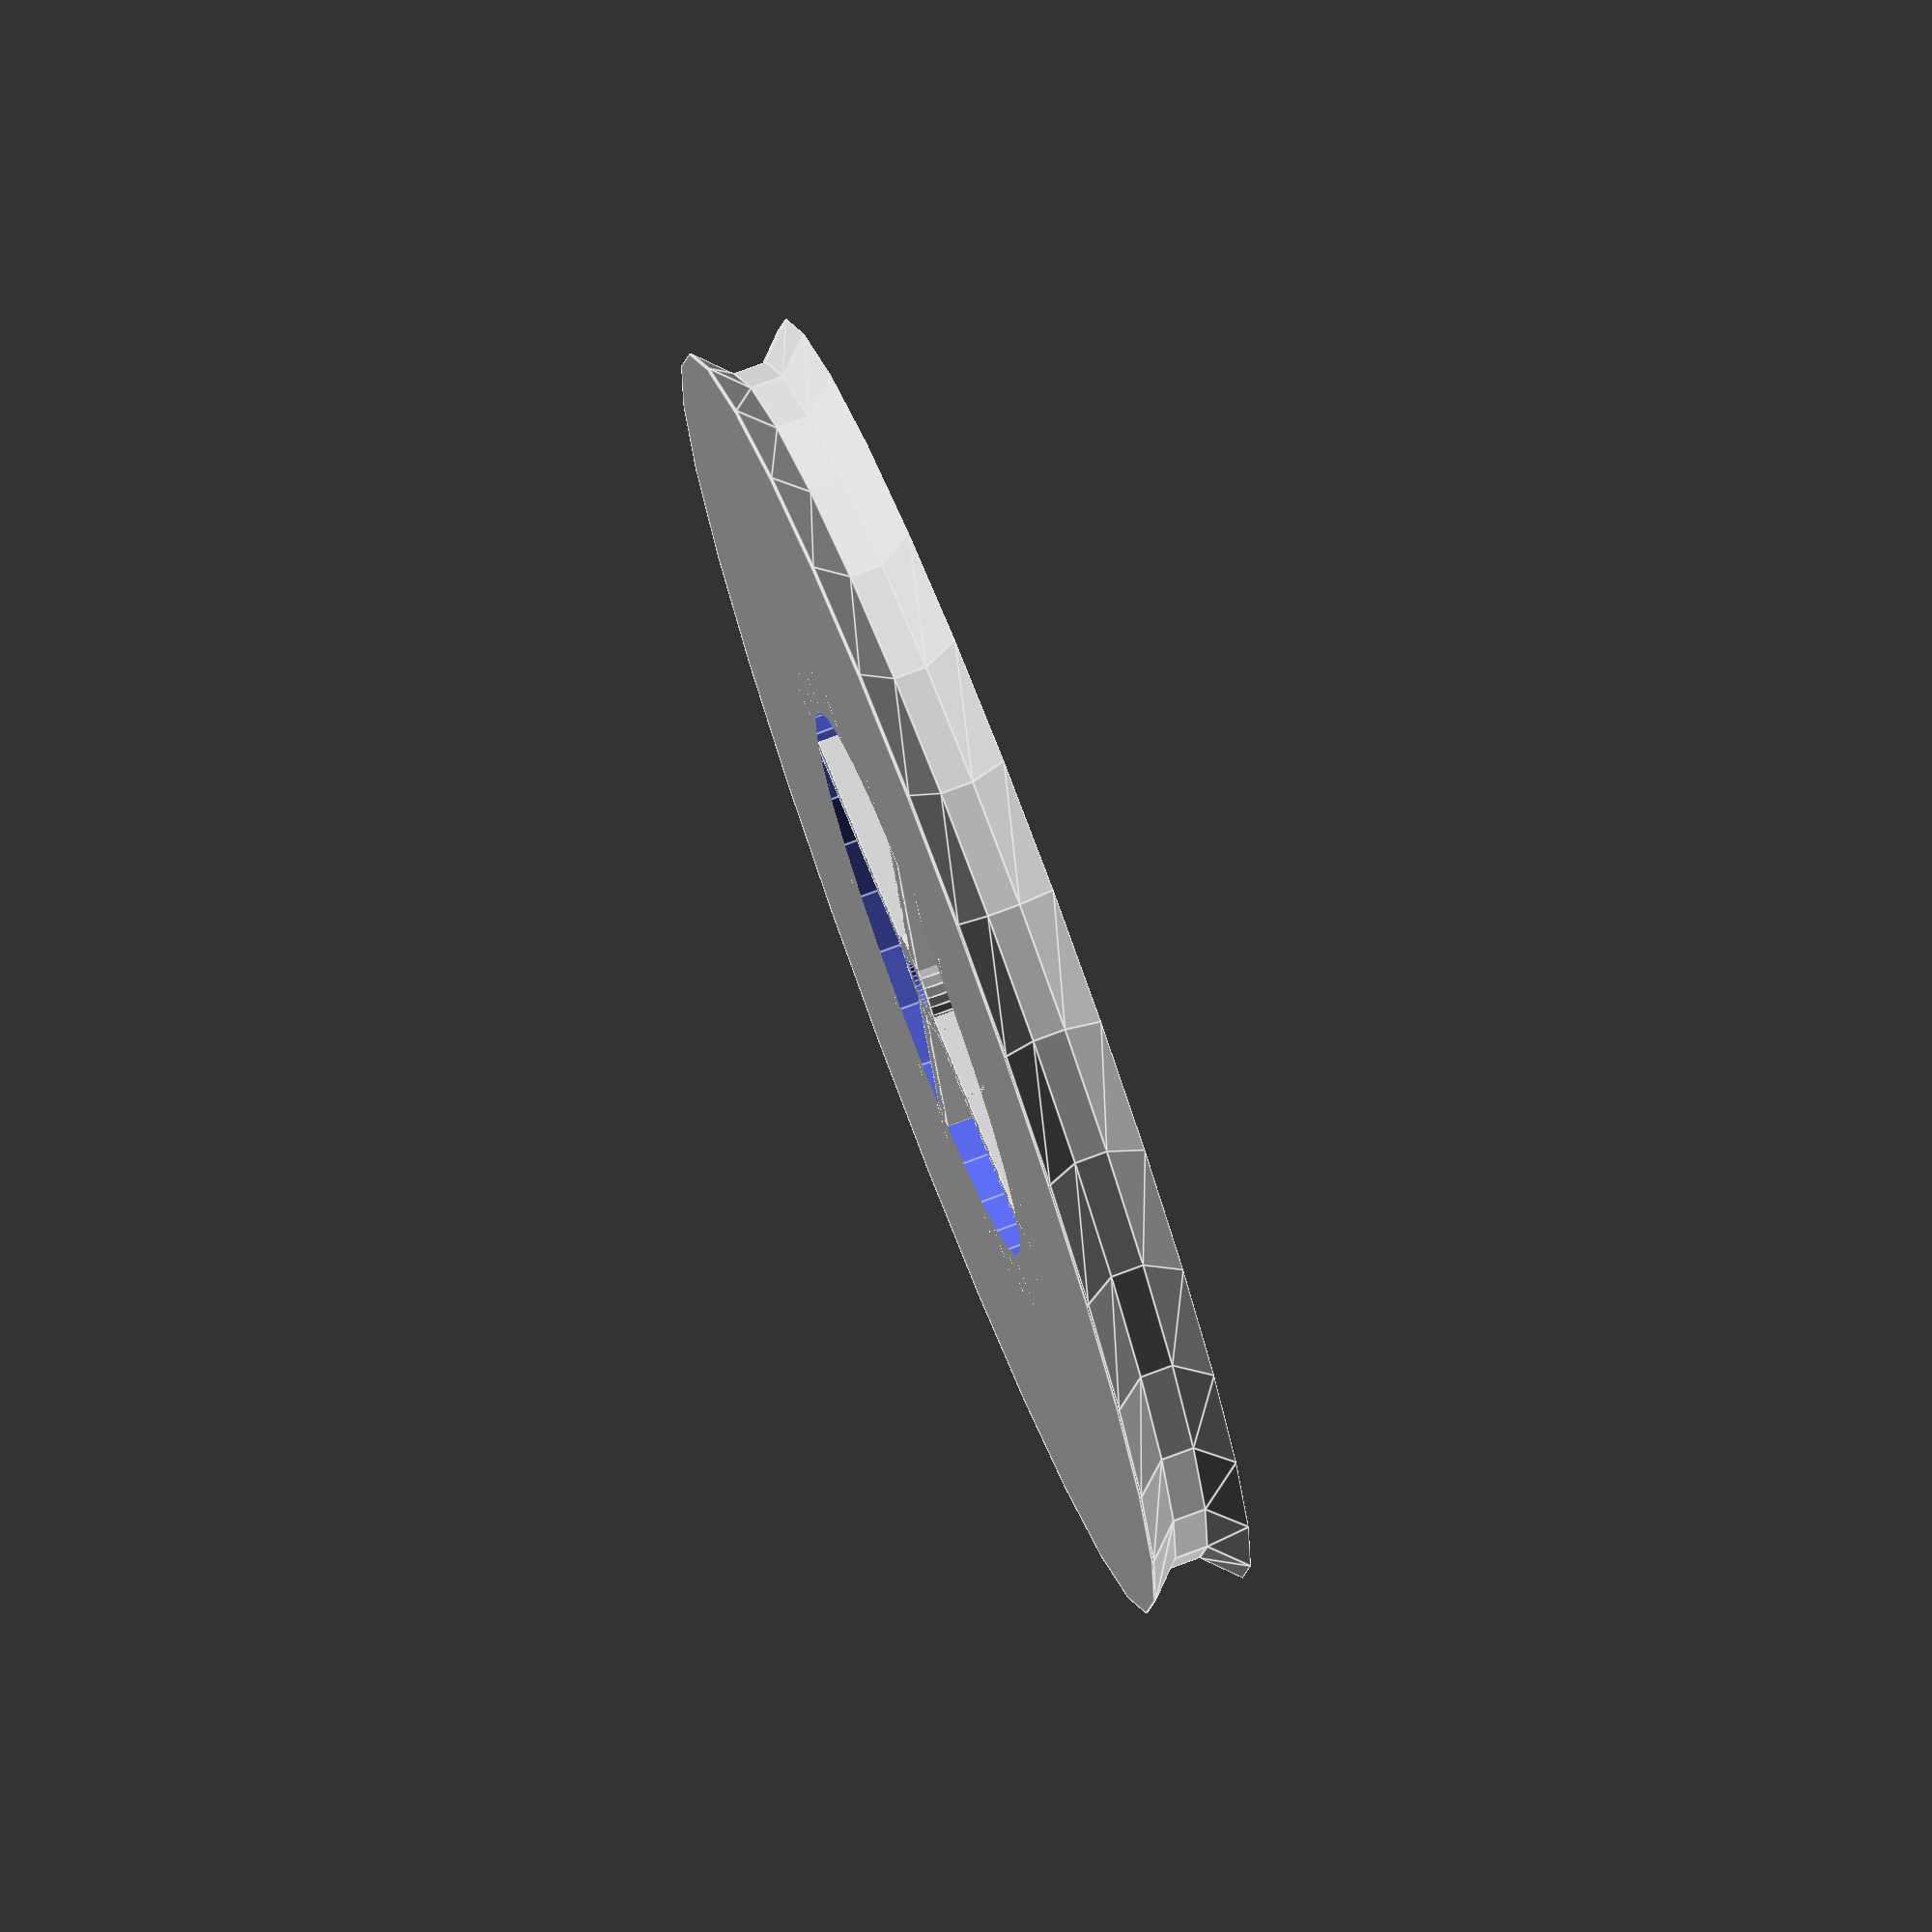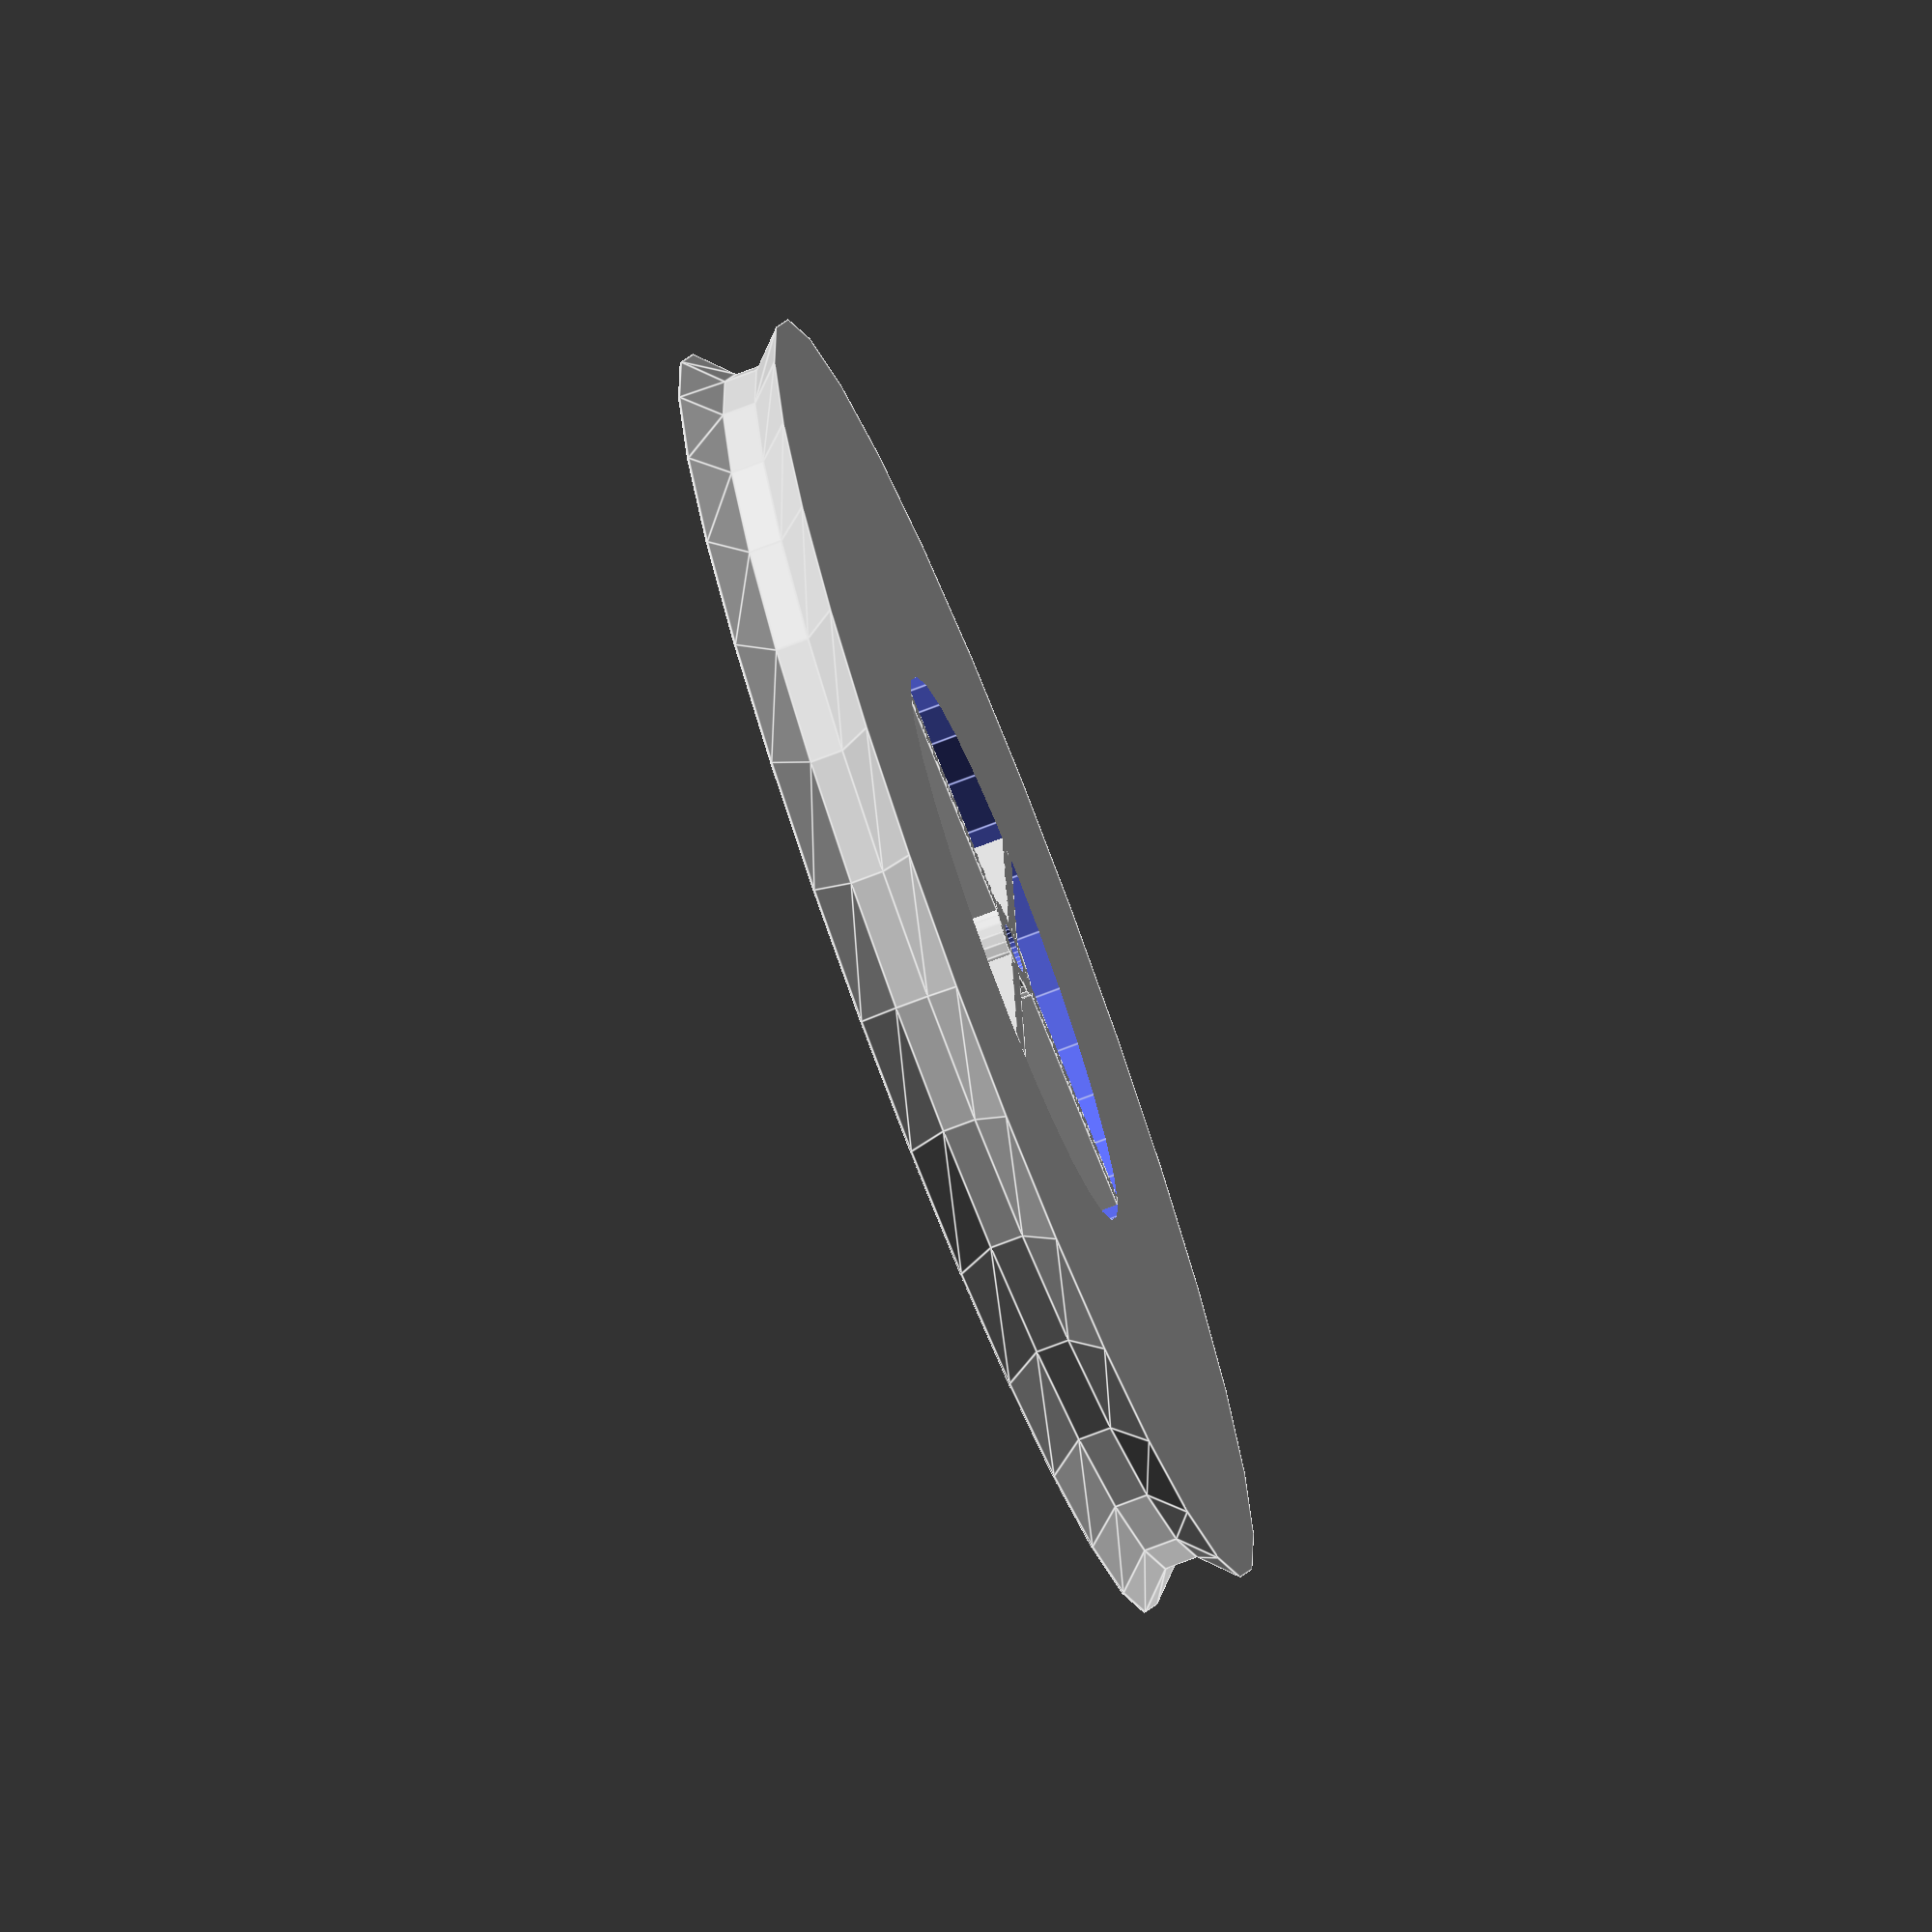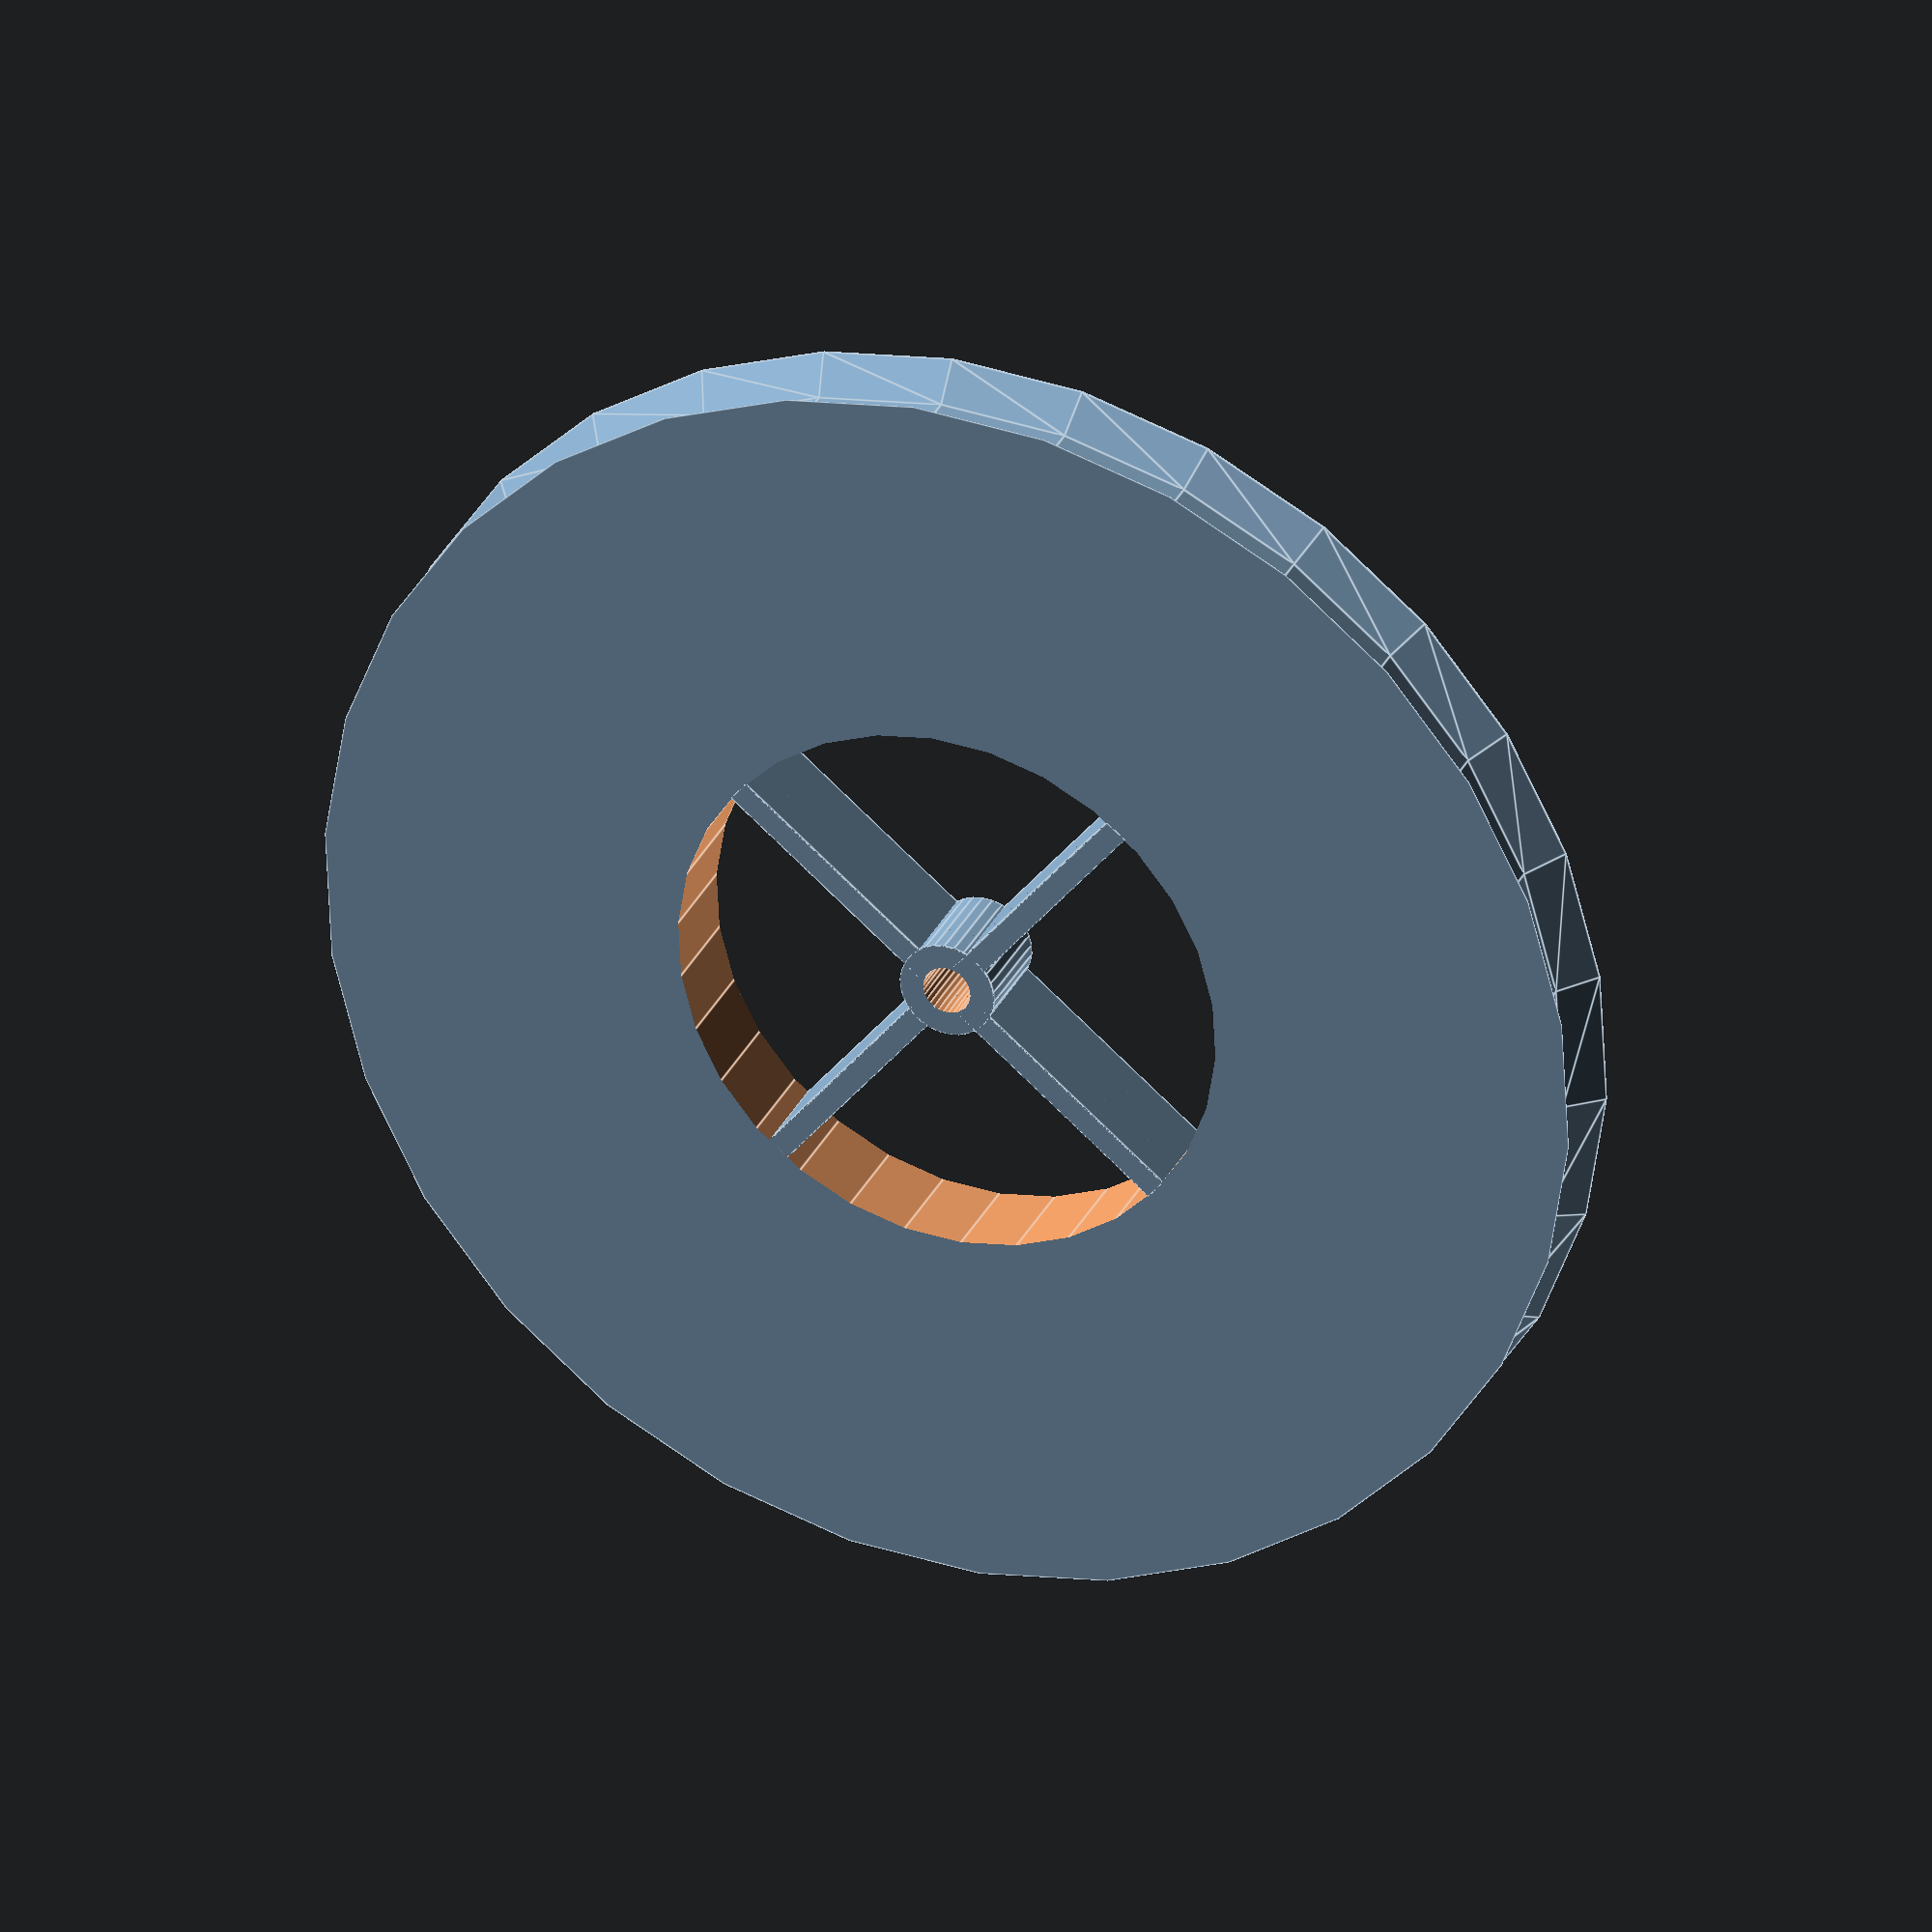
<openscad>
/* 
This is an OpenSCAD library to create various pinion wheels, escapements and other pieces of clockwork gearing
Uses the MCAD involute_gears library and will not work without it!
Created by syvwlch and licensed under the Attribution - Share Alike - Creative Commons license.

v1 - 2011 04 15	
First library version of the code

v2 - 2011 04 21	
Added spokes() module, and used it in escapement() module
Updated escapement(), ringtooth(), tooth() and ring() modules to render better in openCSG mode

v3 - 2011 04 22
Renamed to clockworkLibrary
Added hand(), handNotch(), pinionWheel(), pinionEscapementWheel(), pinionDrum()

v4 - 2011 04 29
Added negative space toggle to the parts, with a default value of false

v5 - 2011 05 01
Added herringbone gear option, with a default value of 0
Strengthened pinion teeth.

v6 - 2011 05 04 
Changed how drum height in pinionDrum() is measured to work like sleeve extension does, to simplify placement math
Corrected error in how sleeve extension is measured in pinionWheel() (wheels are 2*thickness+1*spacer thick)
Changed how drum height in pinionEscapementWheel() is measured, to standardize
Create a drum() module, and implemeted flanges to keep the string from falling off
Retrofitted drum() into pinionDrum(), as well as for the spacer in pinionEscapementWheel() and pinionWheel()

v7 - 2011 05 04 
Added an assymetric spacer so that the herringbone gears would mesh without running into the drum flanges
Switched to using mirror() to implement the two halves of the herringbone as a result

v8 - 2011 05 06
Fixed a bug in spokes() which referenced the wrong spoke width parameter (thanks kitlaan!)

v9 - 2011 05 07
Modified the escapement wheel profile to support club teeth (still defaults to ratchet teeth)
Club tooth parameters accessible in tooth(), ringtooth(), escapementWheel() and pinionEscapementWheel()
Modified escapement to control angle of impulse faces on the pallets, defaults to 45o as per ideal Graham escapement w/o club teeth
Escapement will work if impulse face angles are set to 45o minus tooth lean plus club angle, and drop can be controlled via face angle

v10 - 2011 05 08
Modified the drum() module to add holes to attach a string
Backwards compatible with no holes if the new arguments are not passed
Modified pinionDrum() to make use of this new feature, but backwards compatible with no holes if the new arguments are not passed

v11 - 2011 05 18
Modified to support the ratcheting drum designed by rustedrobot: http://www.thingiverse.com/thing:8555
Backwards compatible, one-piece drum still available as an option

v12 - 2012 02 06
Modified after Clockathon #1 and #2
PinionDrum deprecated, invoke pinionWheel instead, with number of teeth for the pinion gear set to zero.


It includes the following modules:
 
module ring(outerRadius,innerRadius,thickness,outerSegment=30,innerSegment=30)
	creates a hollow cylinder centered at origin
		outerRadius and innerRadius should be self-explanatory
		thickess is along z
		outerSegment is an optional override of the system variable $fn
		innerSegment is an optional override of the system variable $fn

module spokes(number_spokes,spoke_length,spoke_thickness,spoke_width,bore_radius,spoke_rotate=0) 
	creates spokes for a ring
		number_spokes controls the number of spokes
		spoke_length controls the length of the spokes, measured radialy from the center
		spoke_thickness controls the thickness of the spokes, measured along z
		spoke_width controls the width of the spokes, at right angles to length and thickness
		bore_radius controls the radius of the hole at the center
		spoke_rotate allows to rotate the whole set of spokes by some value

module tooth(toothLength,thickness,toothLean,toothSharpness)
	creates a triangular tooth, sharp end at origin
		toothLength is measured along longest side
		thickess is along z
		toothLean measures how far the tooth leans over, in degrees
		toothSharpness measures how sharp the tooth is, in degrees

module ringTooth(outerRadius,innerRadius,thickness,numberTeeth,toothLength)
	creates a ring centered at origin with the child spaced regularly along the outside edge of the inner radius
		outerRadius and innerRadius should be self-explanatory
		thickess is along z 
		numberTeeth controls how many instances of the child are used
		toothlength is used to offset the teeth outward, if needed

module escapementWheel(radius,rimWidth,drumHeight,toothThickness,numberTeeth,toothLength,toothLean,toothSharpness,numberSpokes,spokeWidth,hubWidth,bore)
	creates an escapement wheel centered at origin that matches the escapement if the parameter values are the same
	the teeth can be given a smaller thickness than the wheel, creating a drum, e.g. for powering the escapement via a weight on a string
		radius is the outer radius measured from the tooth tips
		rimWidth is the width of the rim of the wheel, measured radially
		drumHeight is the height of the drum along z
		toothThickess is the thickness of the teeth along z
		numberTeeth controls how many teeth the wheel has
		toothLength is the length of each tooth, 
		toothLean measures how far the tooth leans over clockwise, in degrees
		toothSharpness measures how sharp the tooth is, in degrees
		numberSpokes controls the number of spokes of the wheel
		spokeWidth controls the width of the spokes of the wheel
		hubWidth controls the width of the hub
		bore controls the size of the bore in the hub

module escapement(radius,thickness,faceAngle,armAngle,armWidth,numberTeeth,toothSpan,hubWidth,hubHeight,bore)
	creates a Graham escapement that matches the escapement wheel if the parameter values are the same 
	the escapement is centered at the origin and mirrored around the y axis
	for proper meshing, it must be translated by 2*radius*cos(180/numberTeeth*toothSpan) along the y axis
		radius is the radius of the wheel, not of the escapement
		thickess is along z
		faceAngle controls how many degrees the impulse face covers seen from the hub of the escapement wheel
		armAngle controls the angle of the escapement's arms, 0= no bend
		armWidth controls the width of the arms
		numberTeeth is the number of teeth of the wheel
		toothSpan is how many teeth the escapement spans 
		hubWidth controls the width of the hub
		hubHeight controls the height of the hub along z
		bore controls the size of the bore in the hub

module placeEscapement (angle,radius,numberTeeth,toothSpan)
	places the child (e.g. an instance of the escapement module) in a position to mesh properly with a matching wheel at origin
	also rotates the escapement around the wheel, if needed
		angle is the angle the escapement is rotated around the wheel
		radius is the radius of the escapement wheel (from the tooth tips)
		numberTeeth is the number of teeth in the wheel
		toothSpan is the number of teeth the escapement spans

module hand(hand_length,hand_width,hand_thickness,sleeve_level,pin_radius,sleeve_thickness,loose_fit,tight_fit,negative_space=false) 

module handNotch(notch_height,notch_width,sleeve_level,pin_radius,sleeve_thickness,notch_angle=0,negative_space=false)

module pinionWheel (large_gear_teeth,large_gear_circular_pitch,small_gear_teeth,small_gear_circular_pitch,gear_clearance,gear_backlash,pressure_angle,rim_width,sleeve_level,pin_radius,sleeve_thickness,loose_fit,gear_thickness,sleeve_extension,spacer,spoke_width,notch_angle=0,negative_space=false)

module pinionEscapementWheel (radius,escapement_teeth,tooth_length,tooth_lean,tooth_sharpness,small_gear_teeth,small_gear_circular_pitch,gear_clearance,gear_backlash,pressure_angle,rim_width,sleeve_level,pin_radius,sleeve_thickness,loose_fit,gear_thickness,sleeve_extension,spacer,spoke_width,notch_angle=0,negative_space=false)

module pinionDrum (drum_height,number_spokes,large_gear_teeth,large_gear_circular_pitch,gear_clearance,gear_backlash,pressure_angle,rim_width,sleeve_level,pin_radius,sleeve_thickness,loose_fit,gear_thickness,sleeve_extension,spacer,spoke_width,notch_angle=0,negative_space=false)

*/

/* test 

*/

escapementWheel(
	radius=66,
	rimWidth=75,
	drumHeight=20,
	toothThickness=.3,
	numberTeeth=30,
	toothLength=9,
	toothLean=30,
	toothSharpness=5,
	numberSpokes=4,
	spokeWidth=5,
	hubWidth=10,
	bore=5,
	clubSize=.2,
	clubAngle=30);

// End test 

module ring(
	outerRadius,
	innerRadius,
	thickness,
	outerSegment=30,
	innerSegment=30)
{
	difference() // hollows out the center of one cylinder with another, smaller one
	{
		cylinder(thickness,outerRadius,outerRadius,$fn=outerSegment);
		translate([0,0,-1])
		cylinder(thickness+2,innerRadius,innerRadius,,$fn=innerSegment);
	}
}

module spokes(
	number_spokes,
	spoke_length,
	spoke_thickness,
	spoke_width,
	bore_radius,
	spoke_rotate=0) 
{
	for ( j=[0:number_spokes-1]) // adds the spokes
	{
		rotate(spoke_rotate+360/number_spokes*j,[0,0,1]) 
		translate([bore_radius,-spoke_width/2,0]) 
		cube([spoke_length-bore_radius,spoke_width,spoke_thickness]);
	}
}

module tooth(
	toothLength,
	thickness,
	toothLean,
	toothSharpness,
	clubSize=0,
	clubAngle=0)
{
	rotate(-toothLean,[0,0,1])
	rotate(180,[0,0,1])
	linear_extrude(height=thickness,center=false,twist=0)
	polygon(
		points=	[ 	
				[0,0],
				[clubSize*toothLength*cos(45+toothLean+clubAngle),-clubSize*toothLength*sin(45+toothLean+clubAngle)],
				[clubSize*toothLength*(0.2+cos(45+toothLean+clubAngle)),-clubSize*toothLength*sin(45+toothLean+clubAngle)],
				[clubSize*toothLength*0.5,-clubSize*toothLength*0.5],
				[toothLength,0],
				[toothLength*cos(toothSharpness),toothLength*sin(toothSharpness)]
				],
		paths=	[
				[0,1,2,3,4,5]
				] );
}

module ringTooth(
	outerRadius,
	innerRadius,
	thickness,
	numberTeeth,
	toothLength)
{
	difference() // makes the center hollow while shaving off any parts of the teeth which might otherwise extend into the center
	 {
		union() // unites the teeth and the ring
		{
			cylinder(thickness,outerRadius,outerRadius,$fn=30);
			for ( i=[0:numberTeeth])
			{
				rotate(i*360/numberTeeth,[0,0,1])
				translate([innerRadius+toothLength,0,0]) 
				children(0);
			}
		}

		translate([0,0,-1])
		cylinder(thickness+2,innerRadius,innerRadius,$fn=30);
	}
}

module drum(
	radius,
	rimWidth,
	drumHeight,
	numberHoles=0,
	holeRadius=0,
	holeRotate=0)
{
	flangeWidth=min(drumHeight/3,rimWidth/2);

	difference()		// makes the center hollow & includes holes to attach string
	 {
		union() 	// builds the drum with flanges
		{
			cylinder(flangeWidth,radius,radius-flangeWidth,$fn=30);
	
			translate([0,0,flangeWidth])
			cylinder(drumHeight-2*flangeWidth,radius-flangeWidth,radius-flangeWidth);
	
			translate([0,0,drumHeight-flangeWidth])
			cylinder(flangeWidth,radius-flangeWidth,radius,$fn=30);
		}

		translate([0,0,-1])
		cylinder(drumHeight+2,radius-rimWidth,radius-rimWidth,$fn=30);

        if( numberHoles > 0 ) 
        {
            for ( j=[0:numberHoles-1]) // adds the holes
            {
                translate([0,0,drumHeight/2])
                rotate(holeRotate+360/numberHoles*j,[0,0,1]) 
                rotate(90,[0,1,0])
                cylinder(r=holeRadius,h=radius+1);
            }

        }
    }
}

module escapementWheel(
	radius,
	rimWidth,
	drumHeight,
	toothThickness,
	numberTeeth,
	toothLength,
	toothLean,
	toothSharpness,
	numberSpokes,
	spokeWidth,
	hubWidth,
	bore,
	clubSize=0,
	clubAngle=0)
{
	flangeWidth=min(drumHeight/3,rimWidth/2);

	union() // unites the wheel, the spokes and the hub
		{
		ringTooth(radius-toothLength+rimWidth,radius-toothLength,toothThickness,numberTeeth,toothLength)
		tooth(toothLength,toothThickness,toothLean,toothSharpness,clubSize,clubAngle);

		spokes(numberSpokes,radius-toothLength,drumHeight+toothThickness,spokeWidth,bore,0);

		ring(hubWidth,bore,toothThickness+drumHeight);

		ring(radius-toothLength+rimWidth,radius-toothLength,toothThickness);

		translate([0,0,toothThickness])
		drum(radius-toothLength+rimWidth,rimWidth,drumHeight);
	}
}

module escapement(
	radius,
	thickness,
	faceAngle,
	armAngle,
	armWidth,
	numberTeeth,
	toothSpan,
	hubWidth,
	hubHeight,
	bore,
	negative_space=false,
	space=0.1,
	max_swing=6,
	entryPalletAngle=45,
	exitPalletAngle=45)
{
	faceWidth=2*3.1415*radius*faceAngle/360; // calculate once
	escapementAngle=180/numberTeeth*toothSpan; // calculate once
	
	rotate(90,[0,0,1]) // rotates escapement so pendulum is along y axis
	
	if (negative_space==false)
	{
		union()
		{
			// this is the hub
			ring(hubWidth,bore,hubHeight);
			
			// this is the exit pallet

		// this is the arm of the pallet
			rotate(-90-armAngle,[0,0,1]) 
			translate([bore,-armWidth/2,0]) 
			cube([radius+faceWidth/2-bore,armWidth,thickness]);
			
			// this is the pallet itself
			intersection()
			{
				// this is the ring from which the "dead" faces are made
				// it is important that the arcs be smooth, i.e. $fn high
				// otherwise, there would be some recoil
				ring(radius+faceWidth/2,radius-faceWidth/2,thickness,180,180);
				
				// this is the cube which cuts the pallet where it meets the arm
				rotate(-90-armAngle,[0,0,1])
				translate([radius,0,0])
				rotate(180,[0,0,1]) 
				translate([-0.5*radius,0,-radius])
				cube(2.1*radius);
				
				// this is the cube which cuts the pallet at the impulse face
				translate([-2*radius*cos(escapementAngle),0,0])
				rotate(-escapementAngle,[0,0,1])
				rotate(0,[0,0,1])
				translate([radius,0,0])
				rotate(-90-exitPalletAngle,[0,0,1]) 
				translate([-0.5*radius,0,-radius])
				cube(2.2*radius);
			}

		// this is the entry  pallet

			// this is the arm of the pallet
			rotate(90+armAngle,[0,0,1]) 
			translate([bore,-armWidth/2,0]) 
			cube([radius+faceWidth/2-bore,armWidth,thickness]);
			
			// this is the pallet itself
			intersection()
			{
				// this is the ring from which the "dead" faces are made
				// it is important that the arcs be smooth, i.e. $fn high
				// otherwise, there would be some recoil
				ring(radius+faceWidth/2,radius-faceWidth/2,thickness,180,180);
				
				// this is the cube which cuts the pallet where it meets the arm
				rotate(90+armAngle,[0,0,1])
				translate([radius,0,0])
				rotate(0,[0,0,1]) 
				translate([-0.5*radius,0,-radius])
				cube(2.1*radius);
				
				// this is the cube which cuts the pallet at the impulse face
				translate([-2*radius*cos(escapementAngle),0,0])
				rotate(-escapementAngle,[0,0,1])
				rotate(2*escapementAngle,[0,0,1])
				translate([radius,0,0])
				rotate(-90-entryPalletAngle,[0,0,1]) 
				translate([-0.5*radius,0,-radius])
				cube(2.2*radius);
			}
		}
	}

	if (negative_space==true)
	{
		translate([0,0,-space])
		union()
		{
			ring(hubWidth+space,0,hubHeight+2*space);

			difference()
			{
				ring(radius+faceWidth/2+space,0,thickness+2*space);

				rotate(max_swing-armAngle,[0,0,1])
				translate([-radius,armWidth/2,-1])
				cube(2*radius+faceWidth+2*space);

				mirror([1,0,0])
				rotate(max_swing-armAngle,[0,0,1])
				translate([-radius,armWidth/2,-1])
				cube(2*radius+faceWidth+2*space);
			}
		}
	}
}

module placeEscapement (
	angle,
	radius,
	numberTeeth,
	toothSpan)
{
	rotate(angle,[0,0,1])
	translate([0,2*radius*cos(180/numberTeeth*toothSpan),0])
	children(0);
}

module hand(
	hand_length,
	hand_width,
	hand_thickness,
	sleeve_level,
	pin_radius,
	sleeve_thickness,
	loose_fit,
	tight_fit,
	negative_space=false,
	space=0.1) 
{
	bore_radius=pin_radius+sleeve_level*sleeve_thickness;
	sleeve_radius=pin_radius+(sleeve_level+1)*sleeve_thickness;
	
	if (negative_space==false)
	{
		union()
		{
			intersection()
			{
				for ( i=[1:2])
				{
					rotate(i*360/3,[0,0,1])
					translate([bore_radius+loose_fit,-hand_width/2,0])
					cube([sleeve_radius-bore_radius-loose_fit+sleeve_thickness,hand_width,hand_thickness]);
				}
				
				translate(-1,[0,0,1])
				cylinder(hand_thickness+2,sleeve_radius+sleeve_thickness,sleeve_radius+sleeve_thickness);
			}
			
			translate([bore_radius+loose_fit,-hand_width/2,0])
			cube([hand_length-bore_radius-loose_fit,hand_width,hand_thickness]);

			ring(sleeve_radius+sleeve_thickness,bore_radius+tight_fit+sleeve_thickness,hand_thickness);
		}
	}

	if (negative_space==true)
	{
		translate([0,0,-space])
		ring(sqrt(hand_length*hand_length+hand_width*hand_width)+space,0,hand_thickness+2*space);
	}
}

module handNotch(
	notch_height,
	notch_width,
	sleeve_level,
	pin_radius,
	sleeve_thickness,
	notch_angle=0,
	negative_space=false) 
{
	//bore_radius=pin_radius+sleeve_level*sleeve_thickness;
	sleeve_radius=pin_radius+(sleeve_level+1)*sleeve_thickness;
	
	if (negative_space==false)
	{
		if (notch_width!=0)
		{
			difference()
			{
				children(0);
				
				for ( i=[0:2])
				{
					rotate(notch_angle+i*360/3,[0,0,1])
					translate([0,-notch_width/2,notch_height])
					cube([sleeve_radius+1,notch_width,notch_height+1]);
				}
			}
		}

		if (notch_width==0)
		{
			children(0);
		}
	}

	if (negative_space==true)
	{
		children(0);
	}
}

module pinionWheel(
	large_gear_teeth,
	large_gear_circular_pitch,
	small_gear_teeth=0,
	small_gear_circular_pitch=0,
	gear_clearance=0.2,
	gear_backlash=0.1,
	gear_spacer=0.5,
	pressure_angle=14.5,
	twist_factor=0,
	rim_width,
	sleeve_level=0,
	pin_radius,
	sleeve_thickness,
	loose_fit=0.5,
	gear_thickness,
	sleeve_extension,
	spacer,
	number_spokes=5,
	spoke_width,
	notch_angle=0,
	negative_space=false,
	space=0.1) 
{
	large_dedendum_radius=large_gear_circular_pitch*(large_gear_teeth-2)/360-gear_clearance;
	small_dedendum_radius=small_gear_circular_pitch*(small_gear_teeth-2)/360-gear_clearance;
	
	large_addendum_radius=large_gear_circular_pitch*(large_gear_teeth+2)/360-gear_clearance;
	small_addendum_radius=small_gear_circular_pitch*(small_gear_teeth+2)/360-gear_clearance;
	
	bore_radius=pin_radius+sleeve_level*sleeve_thickness+loose_fit;
	sleeve_radius=pin_radius+(sleeve_level+1)*sleeve_thickness;

	small_gear_color = [0.88, 0.78, 0.5];
	structure_color = [0.45, 0.43, 0.5];
	large_gear_color = [0.2, 0.2, 0.2];
	
	if (negative_space==false)
	{
		union()
		{
			color(large_gear_color)
			translate([0,0,gear_thickness/2])
			gear (circular_pitch=large_gear_circular_pitch, 
				gear_thickness = 0, 
				rim_thickness = gear_thickness/2-gear_spacer,
				rim_width = rim_width,
				hub_thickness = gear_thickness/2-gear_spacer, 
				hub_diameter=large_dedendum_radius*2,
				bore_diameter=(large_dedendum_radius-rim_width)*2, 
				circles=0,
				pressure_angle=pressure_angle,
				number_of_teeth=large_gear_teeth,
				clearance=gear_clearance,
				backlash=gear_backlash,
				twist=twist_factor*180/large_gear_teeth);

			color(large_gear_color)
			translate([0,0,gear_thickness/2])
			mirror([0,0,1])
			gear (circular_pitch=large_gear_circular_pitch, 
				gear_thickness = 0, 
				rim_thickness = gear_thickness/2,
				rim_width = rim_width,
				hub_thickness = gear_thickness/2, 
				hub_diameter=large_dedendum_radius*2,
				bore_diameter=(large_dedendum_radius-rim_width)*2, 
				circles=0,
				pressure_angle=pressure_angle,
				number_of_teeth=large_gear_teeth,
				clearance=gear_clearance,
				backlash=gear_backlash,
				twist=twist_factor*180/large_gear_teeth);

			color(structure_color)
			translate([0,0,gear_thickness-gear_spacer])
			drum(
				radius=large_dedendum_radius,
				rimWidth=rim_width,
				drumHeight=spacer,
				numberHoles=number_spokes,
				holeRadius=min(1,(spacer+gear_spacer)/6),
				holeRotate=180/number_spokes);

			color(structure_color)
			ring(sleeve_radius,bore_radius,2*gear_thickness+spacer+sleeve_extension);

			color(structure_color)
			spokes(number_spokes,large_dedendum_radius-rim_width,gear_thickness-gear_spacer+spacer,spoke_width,bore_radius,0);

			if (small_gear_teeth!=0)
			{
				color(structure_color)
				ring(small_addendum_radius,bore_radius,gear_thickness-gear_spacer+spacer);

				color(small_gear_color)
				translate([0,0,gear_thickness*1.5+spacer])
				gear (circular_pitch=small_gear_circular_pitch, 
					gear_thickness = 0, 
					rim_thickness = gear_thickness/2,
					rim_width = rim_width,
					hub_thickness = gear_thickness/2, 
					hub_diameter=small_dedendum_radius*2,
					bore_diameter=bore_radius*2,  
					circles=0,
					pressure_angle=pressure_angle,
					number_of_teeth=small_gear_teeth,
					clearance=gear_clearance,
					backlash=gear_backlash,
					twist=-twist_factor*180/small_gear_teeth);

				color(small_gear_color)
				translate([0,0,gear_thickness*1.5+spacer])
				mirror([0,0,1])
				gear (circular_pitch=small_gear_circular_pitch, 
					gear_thickness = 0, 
					rim_thickness = gear_thickness/2+gear_spacer,
					rim_width = rim_width,
					hub_thickness = gear_thickness/2+gear_spacer, 
					hub_diameter=small_dedendum_radius*2,
					bore_diameter=bore_radius*2,  
					circles=0,
					pressure_angle=pressure_angle,
					number_of_teeth=small_gear_teeth,
					clearance=gear_clearance,
					backlash=gear_backlash,
					twist=-twist_factor*180/small_gear_teeth);
			}
		}
	}

	if (negative_space==true)
	{
		color(structure_color)
		translate([0,0,-space])
		union()
		{
			ring(large_addendum_radius+space,0,gear_thickness+2*space);

			ring(small_addendum_radius+space,0,2*gear_thickness+spacer+2*space);

			ring(sleeve_radius+space,0,2*gear_thickness+spacer+sleeve_extension+2*space);
		}
	}
}

module pinionEscapementWheel (
	radius,
	escapement_teeth,
	tooth_length,
	tooth_lean,
	tooth_sharpness,
	small_gear_teeth,
	small_gear_circular_pitch,
	gear_clearance=0.2,
	gear_backlash=0.1,
	gear_spacer=0.5,
	pressure_angle=14.5,
	twist_factor=0,
	rim_width,
	sleeve_level=0,
	pin_radius,
	sleeve_thickness,
	loose_fit=0.5,
	gear_thickness,
	sleeve_extension,
	spacer,
	number_spokes=5,
	spoke_width,
	notch_angle=0,
	negative_space=false,
	space=0.1,
	clubSize=0,
	clubAngle=0)
{
	//large_dedendum_radius=large_gear_circular_pitch*(large_gear_teeth-2)/360-gear_clearance;
	small_dedendum_radius=small_gear_circular_pitch*(small_gear_teeth-2)/360-gear_clearance;

	//large_adddendum_radius=large_gear_circular_pitch*(large_gear_teeth+2)/360-gear_clearance;
	small_addendum_radius=small_gear_circular_pitch*(small_gear_teeth+2)/360-gear_clearance;

	bore_radius=pin_radius+sleeve_level*sleeve_thickness+loose_fit;
	sleeve_radius=pin_radius+(sleeve_level+1)*sleeve_thickness;

	small_gear_color = [0.88, 0.78, 0.5];
	structure_color = [0.45, 0.43, 0.5];
	//large_gear_color = [0.2, 0.2, 0.2];

	if (negative_space==false)
	{
		union()
		{
			color(structure_color)
			escapementWheel(
				radius,
				rim_width,
				0,
				gear_thickness-gear_spacer,
				escapement_teeth,
				tooth_length,
				tooth_lean,
				tooth_sharpness,
				number_spokes,
				spoke_width,
				small_addendum_radius,
				bore_radius,
				clubSize,
				clubAngle);

			color(structure_color)
			translate([0,0,gear_thickness-gear_spacer])
			drum(
				radius=radius-tooth_length+rim_width,
				rimWidth=rim_width,
				drumHeight=spacer,
				numberHoles=number_spokes,
				holeRadius=min(1,(spacer+gear_spacer)/6),
				holeRotate=180/number_spokes);

			color(structure_color)
			ring(sleeve_radius,bore_radius,2*gear_thickness+spacer+sleeve_extension);

			color(structure_color)
			spokes(number_spokes,radius-tooth_length,gear_thickness-gear_spacer+spacer,spoke_width,bore_radius,0);

			color(structure_color)
			ring(small_addendum_radius,bore_radius,gear_thickness-gear_spacer+spacer);

			color(small_gear_color)
			translate([0,0,gear_thickness*1.5+spacer])
			gear (circular_pitch=small_gear_circular_pitch, 
				gear_thickness = 0, 
				rim_thickness = gear_thickness/2,
				rim_width = rim_width,
				hub_thickness = gear_thickness/2, 
				hub_diameter=small_dedendum_radius*2,
				bore_diameter=bore_radius*2,  
				circles=0,
				pressure_angle=pressure_angle,
				number_of_teeth=small_gear_teeth,
				clearance=gear_clearance,
				backlash=gear_backlash,
				twist=-twist_factor*180/small_gear_teeth);

			color(small_gear_color)
			translate([0,0,gear_thickness*1.5+spacer])
			mirror([0,0,1])
			gear (circular_pitch=small_gear_circular_pitch, 
				gear_thickness = 0, 
				rim_thickness = gear_thickness/2+gear_spacer,
				rim_width = rim_width,
				hub_thickness = gear_thickness/2+gear_spacer, 
				hub_diameter=small_dedendum_radius*2,
				bore_diameter=bore_radius*2,  
				circles=0,
				pressure_angle=pressure_angle,
				number_of_teeth=small_gear_teeth,
				clearance=gear_clearance,
				backlash=gear_backlash,
				twist=-twist_factor*180/small_gear_teeth);
		}
	}

	if (negative_space==true)
	{
		color(structure_color)
		translate([0,0,-space])
		union()
		{
			ring(radius+space,0,gear_thickness+2*space);

			ring(small_addendum_radius+space,0,2*gear_thickness+spacer+2*space);

			ring(sleeve_radius+space,0,2*gear_thickness+spacer+sleeve_extension+2*space);
		}
	}

}

module pinionDrum (	//deprecated, use pinionWheel instead, with number of pinion teeth set to zero!
	drum_height,
	large_gear_teeth,
	large_gear_circular_pitch,
	gear_clearance=0.2,
	gear_backlash=0.1,
	gear_spacer=0.5,
	pressure_angle=14.5,
	twist_factor=0,
	rim_width,
	sleeve_level=0,
	pin_radius,
	sleeve_thickness,
	loose_fit=0.5,
	gear_thickness,
	sleeve_extension,
	spacer,
	number_spokes,
	spoke_width,
	number_holes=0,
	hole_radius=0,
	notch_angle=0,
	negative_space=false,
	space=0.1) 
{
	echo("pinionDrum is depreacted, use pinionWheel instead, with number of pinion teeth set to zero!");

	large_dedendum_radius=large_gear_circular_pitch*(large_gear_teeth-2)/360-gear_clearance;
	//small_dedendum_radius=small_gear_circular_pitch*(small_gear_teeth-2)/360-gear_clearance;
	
	large_addendum_radius=large_gear_circular_pitch*(large_gear_teeth+2)/360-gear_clearance;
	//small_addendum_radius=small_gear_circular_pitch*(small_gear_teeth+2)/360-gear_clearance;
	
	bore_radius=pin_radius+sleeve_level*sleeve_thickness+loose_fit;
	sleeve_radius=pin_radius+(sleeve_level+1)*sleeve_thickness;

	//small_gear_color = [0.88, 0.78, 0.5];
	structure_color = [0.45, 0.43, 0.5];
	large_gear_color = [0.2, 0.2, 0.2];

	if (negative_space==false)
	{
		union()
		{
			color(large_gear_color)
			translate([0,0,gear_thickness/2])
			gear (circular_pitch=large_gear_circular_pitch, 
				gear_thickness = 0, 
				rim_thickness = gear_thickness/2-gear_spacer,
				rim_width = rim_width,
				hub_thickness = gear_thickness/2-gear_spacer, 
				hub_diameter=large_dedendum_radius*2,
				bore_diameter=(large_dedendum_radius-rim_width)*2, 
				circles=0,
				pressure_angle=pressure_angle,
				number_of_teeth=large_gear_teeth,
				clearance=gear_clearance,
				backlash=gear_backlash,
				twist=twist_factor*180/large_gear_teeth);

			color(large_gear_color)
			translate([0,0,gear_thickness/2])
			mirror([0,0,1])
			gear (circular_pitch=large_gear_circular_pitch, 
				gear_thickness = 0, 
				rim_thickness = gear_thickness/2,
				rim_width = rim_width,
				hub_thickness = gear_thickness/2, 
				hub_diameter=large_dedendum_radius*2,
				bore_diameter=(large_dedendum_radius-rim_width)*2, 
				circles=0,
				pressure_angle=pressure_angle,
				number_of_teeth=large_gear_teeth,
				clearance=gear_clearance,
				backlash=gear_backlash,
				twist=twist_factor*180/large_gear_teeth);

			color(structure_color)
			translate([0,0,gear_thickness-gear_spacer])
			drum(
				radius=large_dedendum_radius,
				rimWidth=rim_width,
				drumHeight=drum_height+gear_spacer,
				numberHoles=number_holes,
				holeRadius=min(hole_radius,(drum_height+gear_spacer)/6),
				holeRotate=notch_angle+180/number_holes);

			color(structure_color)
			spokes(number_spokes,large_dedendum_radius-rim_width,drum_height+gear_thickness,spoke_width,bore_radius,notch_angle);
	
			color(structure_color)
			ring(sleeve_radius,bore_radius,gear_thickness+drum_height+sleeve_extension);
		}
	}

	if (negative_space==true)
	{
		color(structure_color)
		translate([0,0,-space])
		union()
		{
			ring(large_addendum_radius+space,0,gear_thickness+2*space);

			ring(large_dedendum_radius+space,0,thickness+drum_height+2*space);

			ring(sleeve_radius+space,0,drum_height+sleeve_extension+2*space);
		}
	}
}

module ratchetArm(
	height=4, 
	width=4,
	length=23,
	headLength=12,
	angle=45,
	distance=21,
	clockwise=true) 
{ 
	circleRadius=10;

	translate([distance+width,0,0])
	rotate([0,0,angle])
	difference() 
	{
		union()
		{
		cube([headLength,width,height]);

		cube([length,width/2,height]);
		}

		translate([headLength,circleRadius+width/2,height/2])
		cylinder(r=circleRadius, h=height+1, center=true);
	}
}

module chirality(clockwise=true)
{
	if (clockwise==true) children(0);
	if (clockwise!=true) mirror([0,0,1]) rotate(180,[1,0,0]) children(0);
}

module ratchetGear(
	drum_height,
	clockwise=true,
	large_gear_teeth,
	large_gear_circular_pitch,
	gear_clearance=0.2,
	gear_backlash=0.1,
	gear_spacer=0.5,
	pressure_angle=14.5,
	twist_factor=0,
	rim_width,
	sleeve_level=0,
	pin_radius,
	sleeve_thickness,
	loose_fit=0.5,
	gear_thickness,
	sleeve_extension,
	spacer,
	number_spokes,
	spoke_width,
	notch_angle=0,
	negative_space=false,
	space=0.1)
{
	large_dedendum_radius=large_gear_circular_pitch*(large_gear_teeth-2)/360-gear_clearance;
	//small_dedendum_radius=small_gear_circular_pitch*(small_gear_teeth-2)/360-gear_clearance;
	
	large_addendum_radius=large_gear_circular_pitch*(large_gear_teeth+2)/360-gear_clearance;
	//small_addendum_radius=small_gear_circular_pitch*(small_gear_teeth+2)/360-gear_clearance;
	
	bore_radius=pin_radius+sleeve_level*sleeve_thickness+loose_fit;
	sleeve_radius=pin_radius+(sleeve_level+1)*sleeve_thickness;

	small_gear_color = [0.88, 0.78, 0.5];
	structure_color = [0.45, 0.43, 0.5];
	large_gear_color = [0.2, 0.2, 0.2];

	if (negative_space==false)
	{
		union()
		{
			color(large_gear_color)
			translate([0,0,gear_thickness/2])
			gear (circular_pitch=large_gear_circular_pitch, 
				gear_thickness = 0, 
				rim_thickness = gear_thickness/2-gear_spacer,
				rim_width = rim_width,
				hub_thickness = gear_thickness/2-gear_spacer, 
				hub_diameter=large_dedendum_radius*2,
				bore_diameter=(large_dedendum_radius-rim_width)*2, 
				circles=0,
				pressure_angle=pressure_angle,
				number_of_teeth=large_gear_teeth,
				clearance=gear_clearance,
				backlash=gear_backlash,
				twist=twist_factor*180/large_gear_teeth);

			color(large_gear_color)
			translate([0,0,gear_thickness/2])
			mirror([0,0,1])
			gear (circular_pitch=large_gear_circular_pitch, 
				gear_thickness = 0, 
				rim_thickness = gear_thickness/2,
				rim_width = rim_width,
				hub_thickness = gear_thickness/2, 
				hub_diameter=large_dedendum_radius*2,
				bore_diameter=(large_dedendum_radius-rim_width)*2, 
				circles=0,
				pressure_angle=pressure_angle,
				number_of_teeth=large_gear_teeth,
				clearance=gear_clearance,
				backlash=gear_backlash,
				twist=twist_factor*180/large_gear_teeth);

			color(structure_color)
			spokes(number_spokes,large_dedendum_radius-rim_width,gear_thickness,spoke_width,bore_radius,notch_angle);

			color(structure_color)
			ring(large_dedendum_radius,large_dedendum_radius-rim_width,gear_thickness);

			color(structure_color)
			ring(0.6*large_dedendum_radius,bore_radius,gear_thickness+spacer);

			color(small_gear_color)
			rotate(ratchetAdjust,[0,0,1])
			chirality(clockwise)
			ringTooth(
				outerRadius=0.5*large_dedendum_radius,
				innerRadius=0.4*large_dedendum_radius,
				thickness=2*gear_thickness+spacer,
				numberTeeth=2*number_spokes,
				toothLength=0.2*large_dedendum_radius)

			tooth(
				toothLength=0.3*large_dedendum_radius,
				thickness=2*gear_thickness+spacer,
				toothLean=-50,
				toothSharpness=-50,
				clubSize=0,
				clubAngle=0);

			color(structure_color)
			ring(sleeve_radius,bore_radius,gear_thickness+0*drum_height+sleeve_extension);
		}
	}

	if (negative_space==true)
	{
		color(structure_color)
		translate([0,0,-space])
		union()
		{
			ring(large_addendum_radius+space,0,2*gear_thickness+2*space);

			ring(sleeve_radius+space,0,drum_height+sleeve_extension+2*space);
		}
	}
}

module ratchetDrum(
	drum_height,
	clockwise=true,
	large_gear_teeth,
	large_gear_circular_pitch,
	small_gear_teeth=0,
	small_gear_circular_pitch=0,
	gear_clearance=0.2,
	gear_backlash=0.1,
	gear_spacer=0.5,
	pressure_angle=14.5,
	twist_factor=0,
	rim_width,
	sleeve_level=0,
	pin_radius,
	sleeve_thickness,
	loose_fit=0.5,
	gear_thickness,
	sleeve_extension,
	spacer,
	number_spokes,
	spoke_width,
	number_holes=0,
	hole_radius=0,
	notch_angle=0,
	negative_space=false,
	space=0.1)
{
	large_dedendum_radius=large_gear_circular_pitch*(large_gear_teeth-2)/360-gear_clearance;
	small_dedendum_radius=small_gear_circular_pitch*(small_gear_teeth-2)/360-gear_clearance;
	
	large_addendum_radius=large_gear_circular_pitch*(large_gear_teeth+2)/360-gear_clearance;
	small_addendum_radius=small_gear_circular_pitch*(small_gear_teeth+2)/360-gear_clearance;
	
	bore_radius=pin_radius+sleeve_level*sleeve_thickness+loose_fit;
	sleeve_radius=pin_radius+(sleeve_level+2)*sleeve_thickness;//1)*sleeve_thickness;

	small_gear_color = [0.88, 0.78, 0.5];
	structure_color = [0.45, 0.43, 0.5];
	large_gear_color = [0.2, 0.2, 0.2];

	if (negative_space==false)
	{
		union()
		{
			if (small_gear_teeth!=0)
			{
				//color(structure_color)
				//ring(small_addendum_radius,bore_radius,gear_thickness-gear_spacer+spacer);

				color(small_gear_color)
				translate([0,0,gear_thickness*0.5+drum_height])
				gear (circular_pitch=small_gear_circular_pitch, 
					gear_thickness = 0, 
					rim_thickness = gear_thickness/2,
					rim_width = rim_width,
					hub_thickness = gear_thickness/2, 
					hub_diameter=small_dedendum_radius*2,
					bore_diameter=bore_radius*2,  
					circles=0,
					pressure_angle=pressure_angle,
					number_of_teeth=small_gear_teeth,
					clearance=gear_clearance,
					backlash=gear_backlash,
					twist=-twist_factor*180/small_gear_teeth);

				color(small_gear_color)
				translate([0,0,gear_thickness*0.5+drum_height])
				mirror([0,0,1])
				gear (circular_pitch=small_gear_circular_pitch, 
					gear_thickness = 0, 
					rim_thickness = gear_thickness/2+gear_spacer,
					rim_width = rim_width,
					hub_thickness = gear_thickness/2+gear_spacer, 
					hub_diameter=small_dedendum_radius*2,
					bore_diameter=bore_radius*2,  
					circles=0,
					pressure_angle=pressure_angle,
					number_of_teeth=small_gear_teeth,
					clearance=gear_clearance,
					backlash=gear_backlash,
					twist=-twist_factor*180/small_gear_teeth);
			}

			color(structure_color)
			difference()
			{
				union()
				{
					spokes(number_spokes,large_dedendum_radius-rim_width,drum_height,spoke_width,bore_radius,notch_angle);
					ring(small_addendum_radius,bore_radius,drum_height);

					ring(sleeve_radius,bore_radius,drum_height+gear_thickness+sleeve_extension);
				}

				rotate_extrude()
				translate([0.5*large_dedendum_radius,0,0])
				rotate([0,0,45])
				square(size=0.4*large_dedendum_radius, center=true);
			}

			color(large_gear_color)
			drum(
				radius=large_dedendum_radius,
				rimWidth=rim_width,
				drumHeight=drum_height,
				numberHoles=number_holes,
				holeRadius=min(hole_radius,(drum_height+gear_spacer)/6),
				holeRotate=notch_angle+180/number_holes);

			color(large_gear_color)
			chirality(clockwise)
			rotate(ratchetAdjust,[0,0,1])
			for (i=[0:number_spokes-1])
			{
				rotate(i*360/number_spokes,[0,0,1])
				ratchetArm(
					height=gear_thickness, 
					width=0.1*large_dedendum_radius,
					 length=0.71*large_dedendum_radius,
					headLength=large_dedendum_radius/3,
					angle=90,
					distance=0.5*large_dedendum_radius);
			}
		}
	}

	if (negative_space==true)
	{
		color(structure_color)
		translate([0,0,-space])
		union()
		{
			ring(large_addendum_radius+space,0,drum_height+2*space);

			ring(sleeve_radius+space,0,drum_height+sleeve_extension+2*space);
		}
	}
}

</openscad>
<views>
elev=103.9 azim=104.5 roll=290.7 proj=o view=edges
elev=253.7 azim=355.9 roll=249.0 proj=o view=edges
elev=149.4 azim=219.0 roll=158.2 proj=o view=edges
</views>
